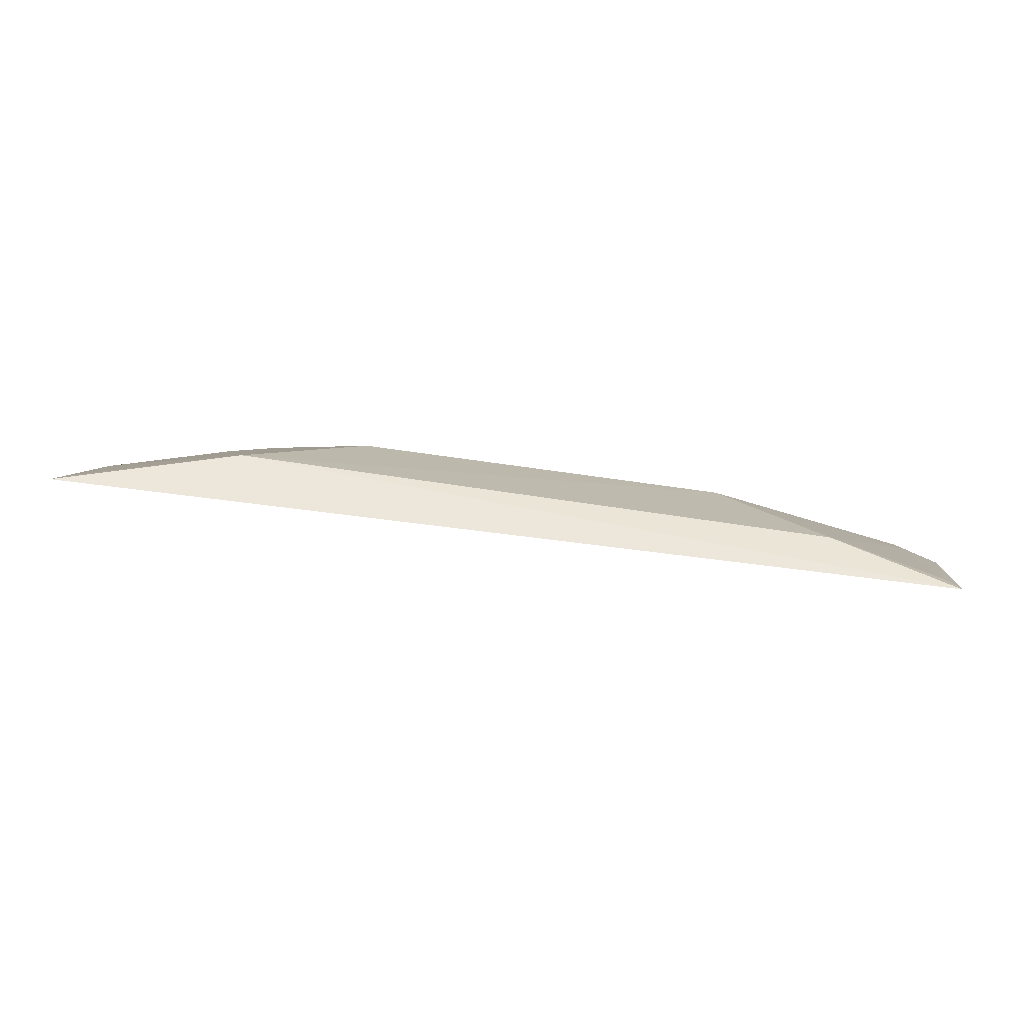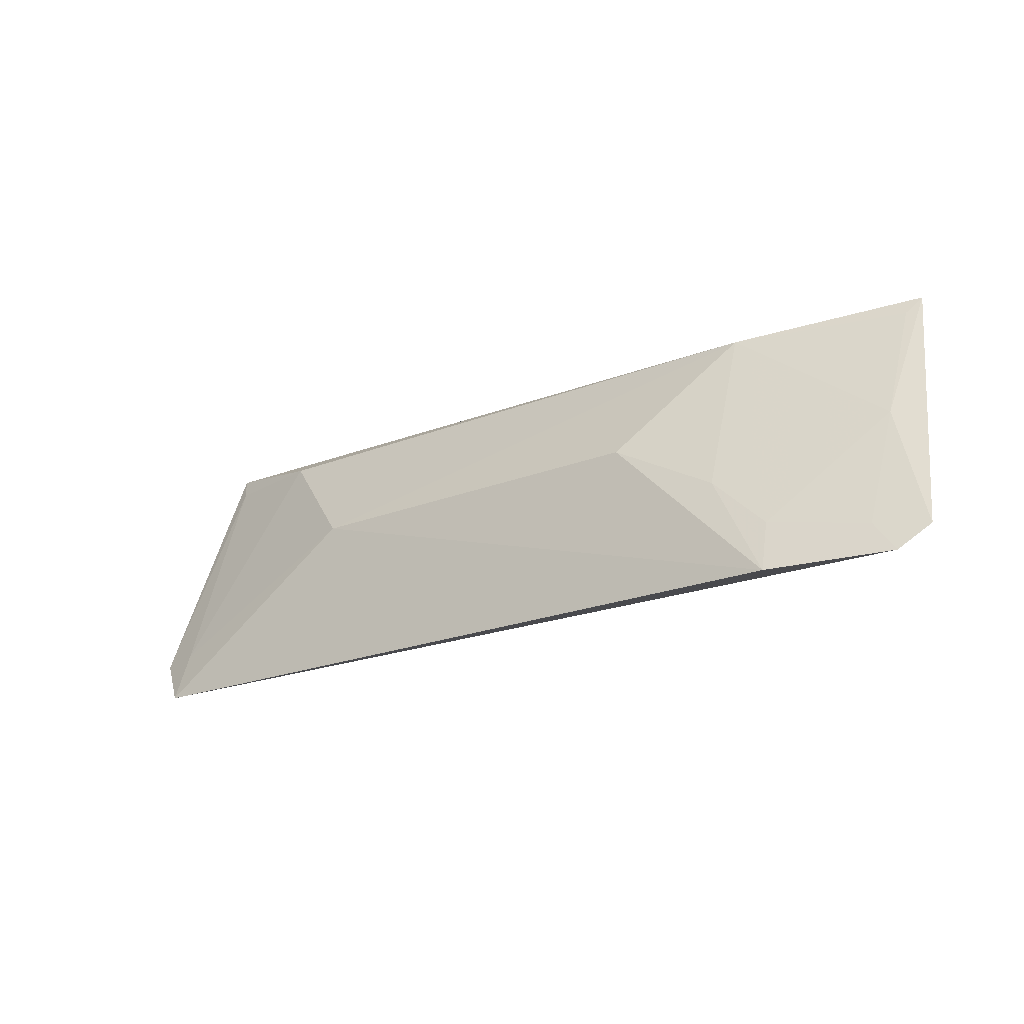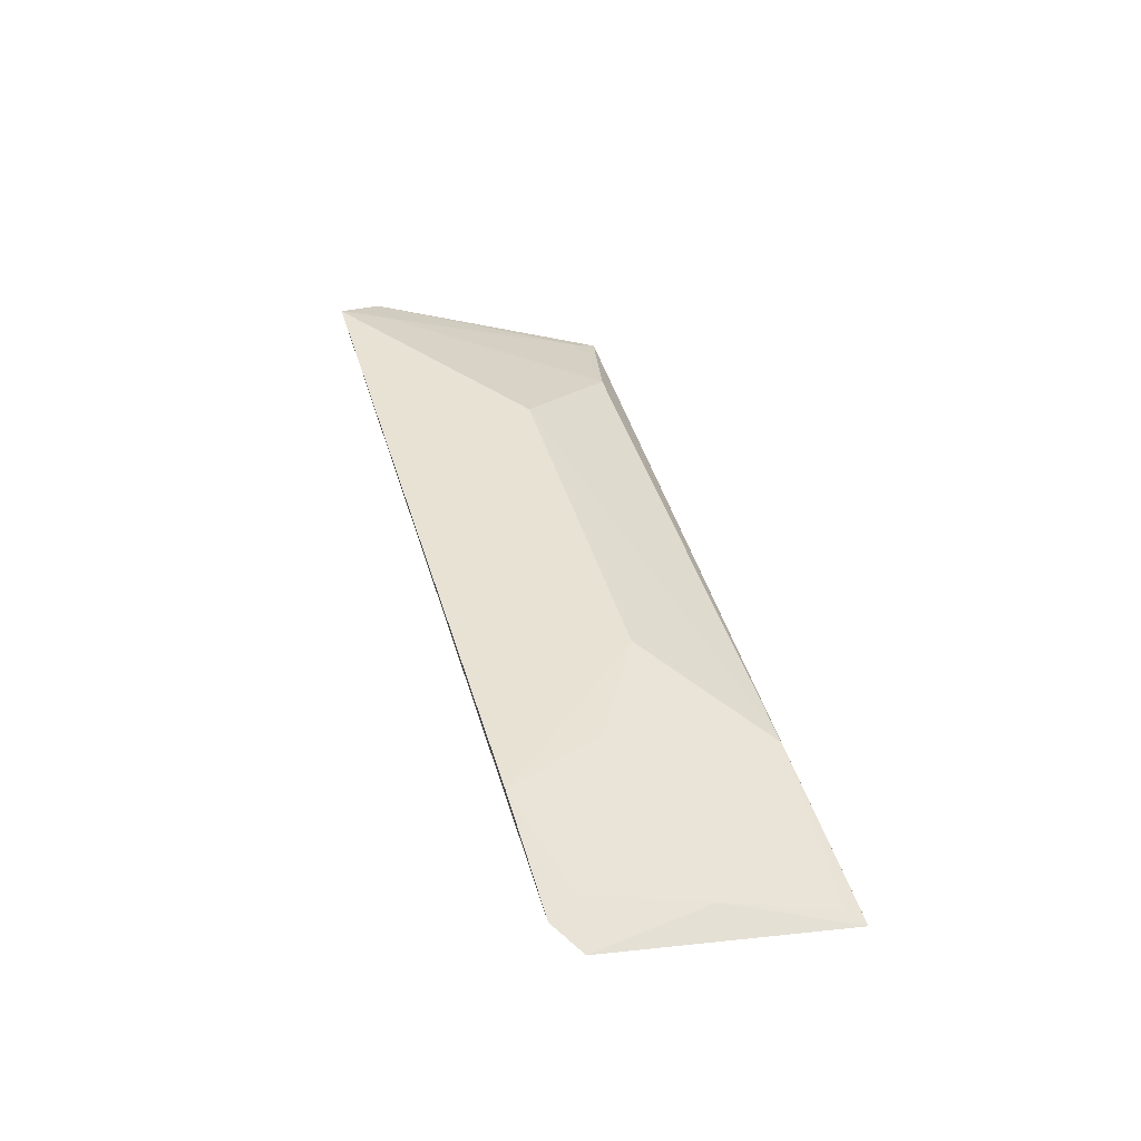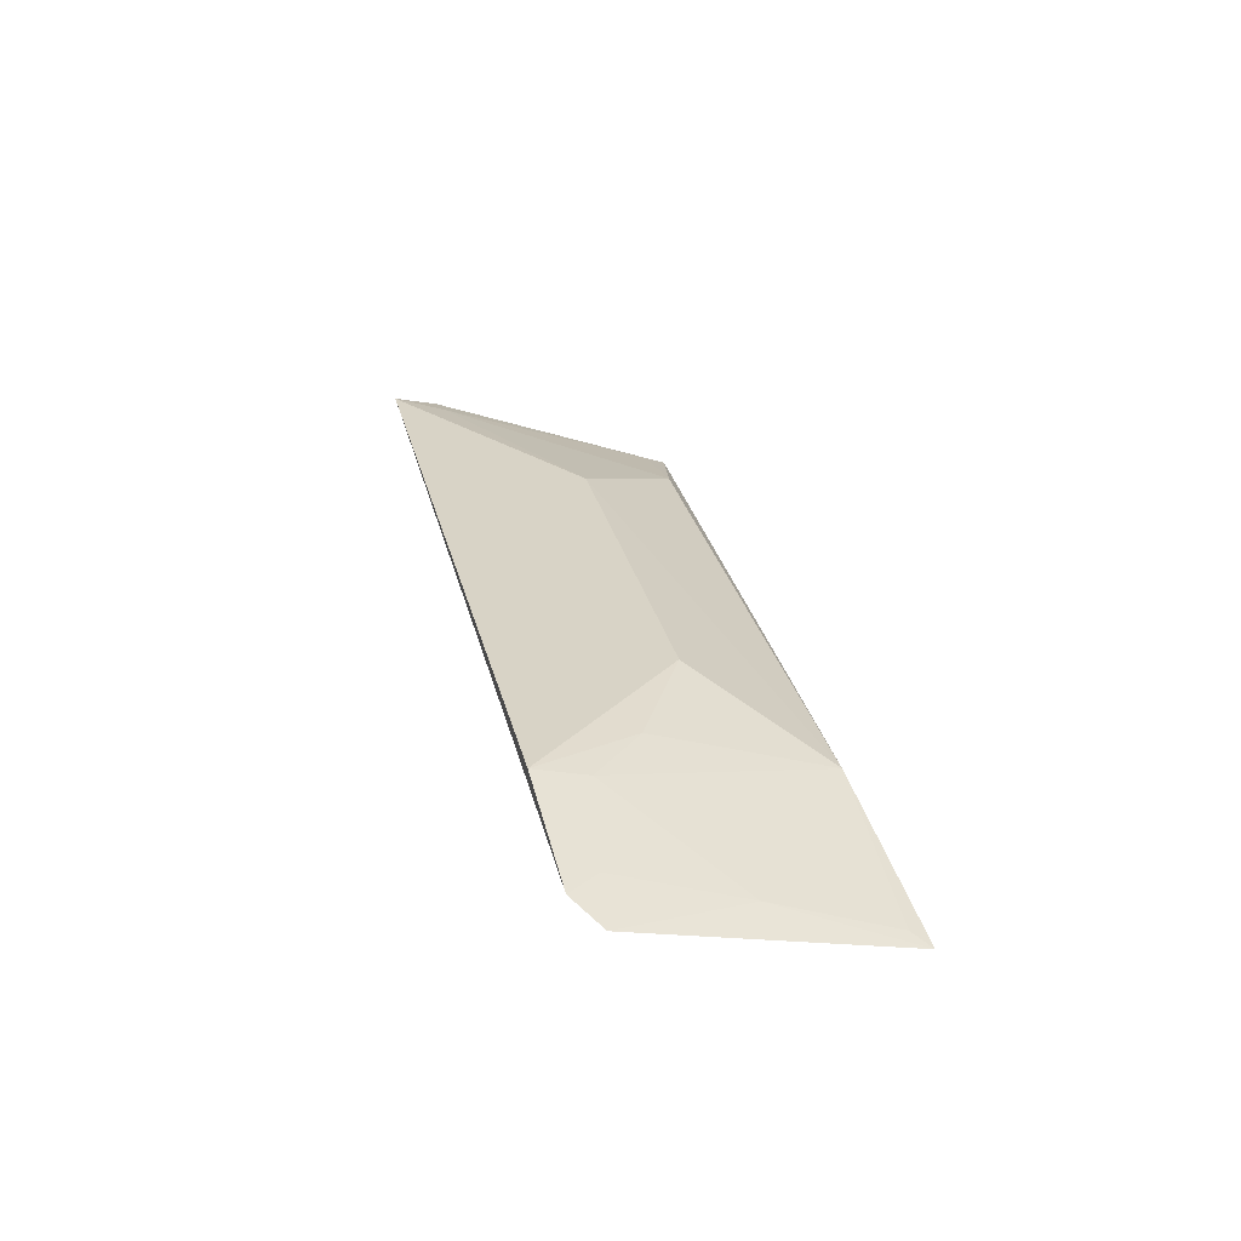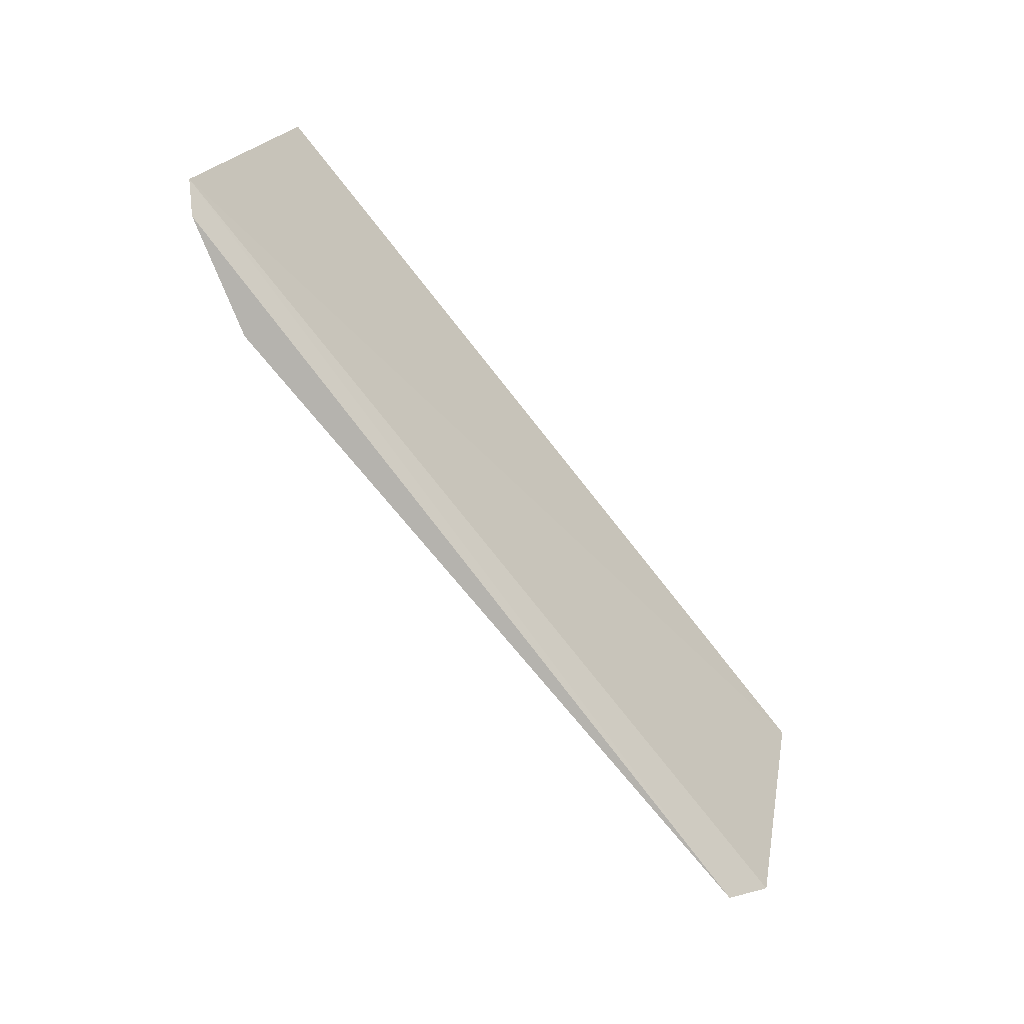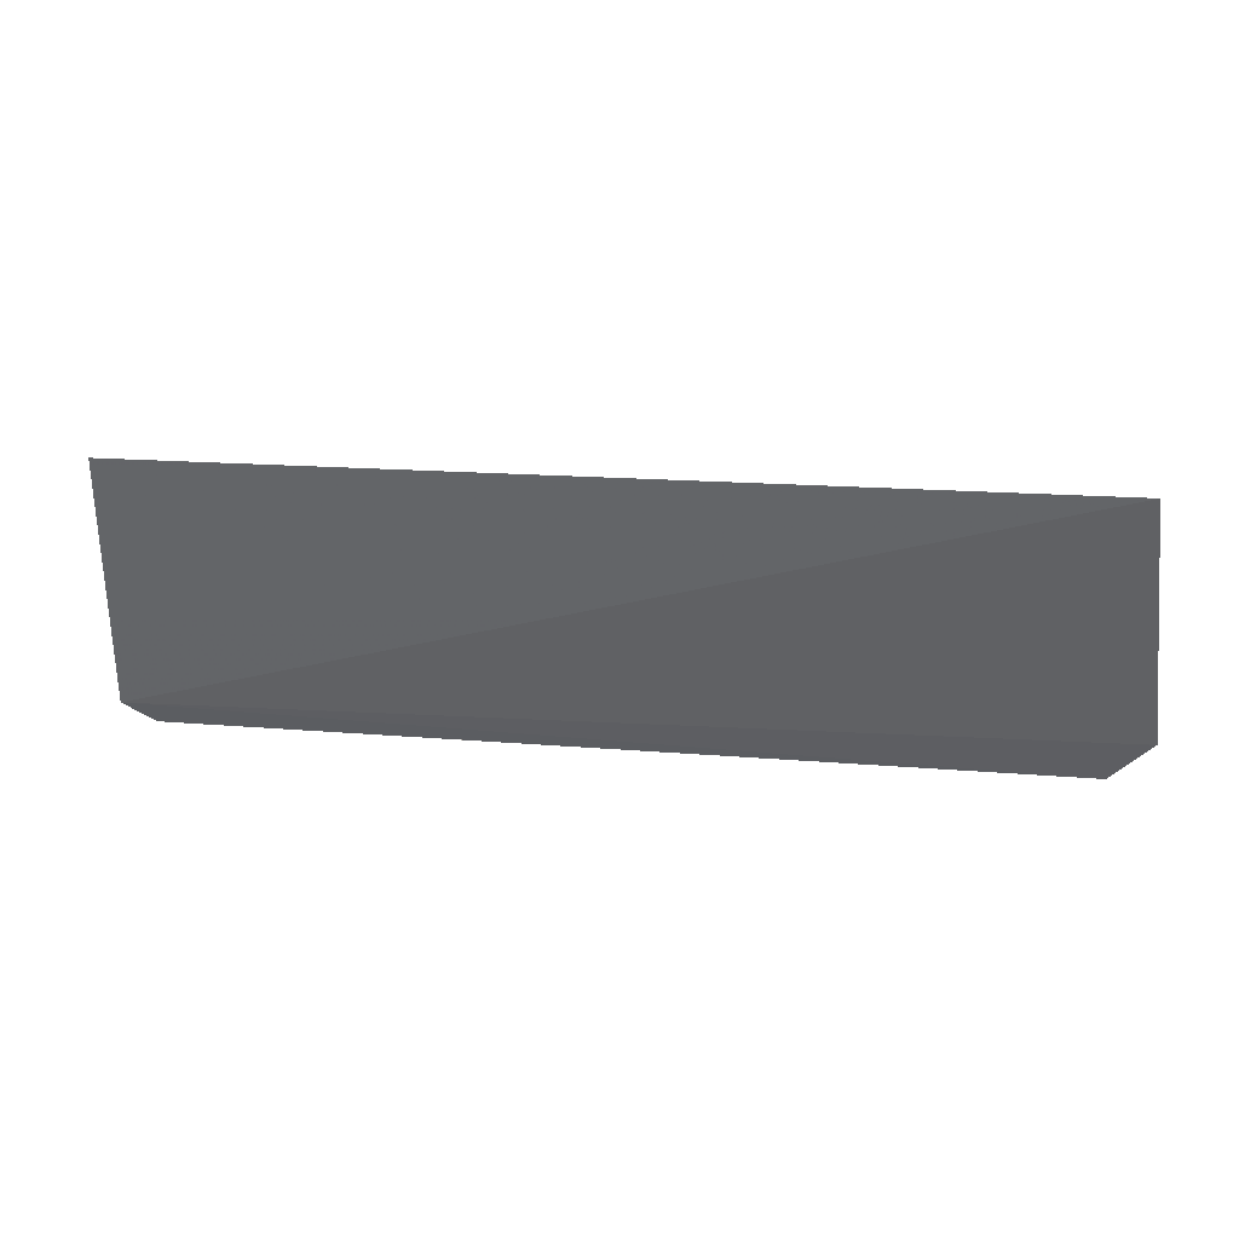
<metadata>
{"format":"obj","ext":"obj","renderer":"f3d","projection":"perspective","resolution":1024,"background":"white","views":[{"elev":76.3,"azim":-172.2,"up":"+Y"},{"elev":-20.1,"azim":35.9,"up":"+Y"},{"elev":41.3,"azim":74.8,"up":"+Z"},{"elev":28.7,"azim":77.4,"up":"+Z"},{"elev":-74.1,"azim":128.7,"up":"+Y"},{"elev":21.0,"azim":-171.3,"up":"+Y"}]}
</metadata>
<code>
v 0.02313 -0.001186 0.03216
v 0.02882 2.121e-06 0.03016
v 0.02092 0.00949 0.02928
v -0.007248 0.01041 0.02755
v -0.006701 -0.001379 0.03191
v 0.02794 0.01026 0.02714
v 0.02771 -0.0009531 0.03079
v -0.008239 0.0005065 0.03087
v 0.002016 0.004978 0.03151
v 0.02717 0.004966 0.02922
v -0.006759 0.009472 0.02808
v 0.01665 0.005089 0.03151
v -0.002239 0.009393 0.02914
v 0.0274 0.009589 0.02755
v 0.02308 0.0008036 0.03161
v 0.02679 0.0002509 0.03073
v -0.006554 0.0006534 0.03128
v 0.02082 0.002874 0.03147
f 6 2 4
f 6 4 3
f 7 5 2
f 7 1 5
f 8 4 2
f 8 2 5
f 9 5 1
f 10 2 6
f 11 4 8
f 12 9 1
f 12 3 9
f 13 9 3
f 13 3 4
f 13 4 11
f 14 10 6
f 14 6 3
f 14 3 10
f 15 10 3
f 16 7 2
f 16 2 10
f 16 10 15
f 16 15 1
f 16 1 7
f 17 11 8
f 17 8 5
f 17 13 11
f 17 5 9
f 17 9 13
f 18 12 1
f 18 1 15
f 18 15 3
f 18 3 12

</code>
